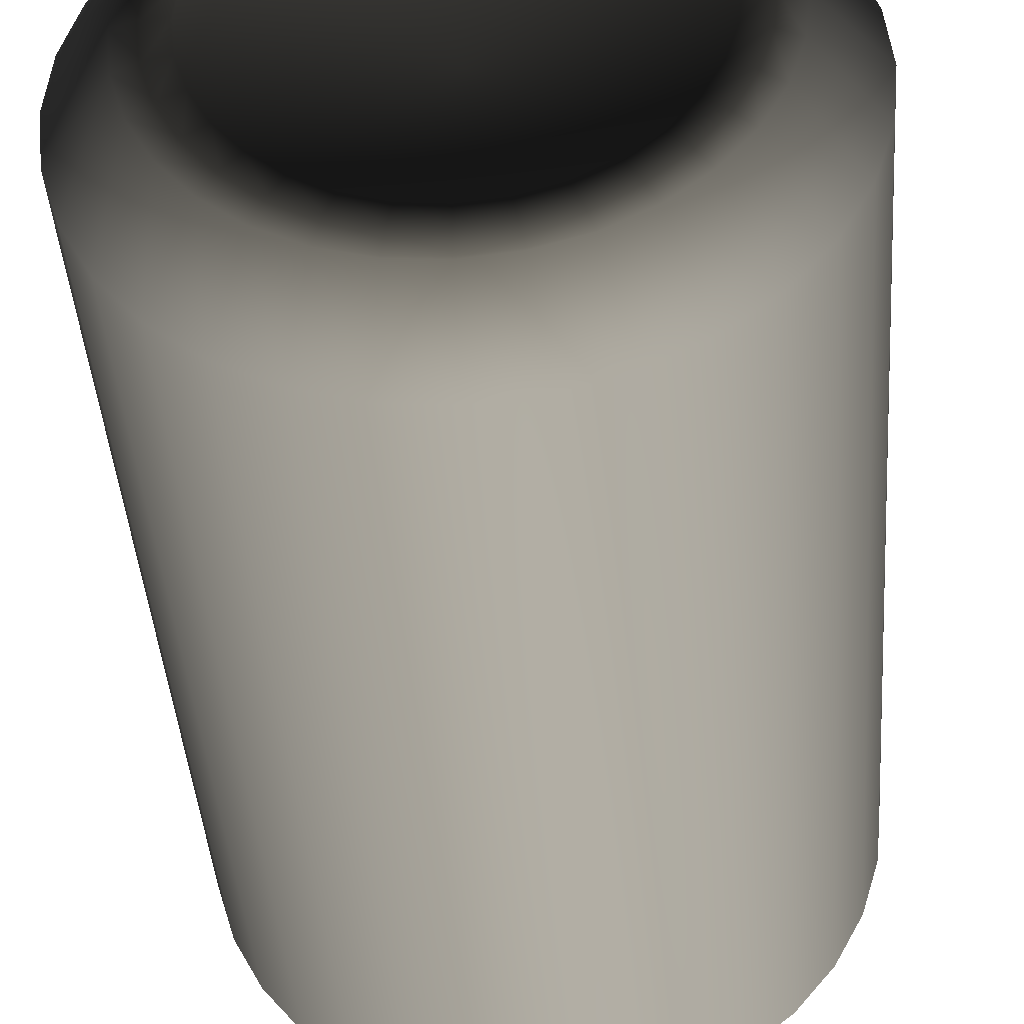
<metadata>
{"format":"obj","ext":"obj","renderer":"f3d","projection":"perspective","resolution":1024,"background":"white","views":[{"elev":-40.6,"azim":-175.9,"up":"+Y"}]}
</metadata>
<code>
v 0.004278 0.02151 -0.06068 0.7529 0.7529 0.7529
v 0 0.02193 -0.06068 0.7529 0.7529 0.7529
v 0 0.02707 -0.0599 0.7529 0.7529 0.7529
v 0 0.02707 0.0599 0.7529 0.7529 0.7529
v 0.005282 0.02655 -0.0599 0.7529 0.7529 0.7529
v 0.005282 0.02655 0.0599 0.7529 0.7529 0.7529
v 0.01036 0.02501 -0.0599 0.7529 0.7529 0.7529
v 0.01036 0.02501 0.0599 0.7529 0.7529 0.7529
v 0.01504 0.02251 -0.0599 0.7529 0.7529 0.7529
v 0.01504 0.02251 0.0599 0.7529 0.7529 0.7529
v 0.01914 0.01914 -0.0599 0.7529 0.7529 0.7529
v 0.01914 0.01914 0.0599 0.7529 0.7529 0.7529
v 0.02251 0.01504 -0.0599 0.7529 0.7529 0.7529
v 0.02251 0.01504 0.0599 0.7529 0.7529 0.7529
v 0.02501 0.01036 -0.0599 0.7529 0.7529 0.7529
v 0.02501 0.01036 0.0599 0.7529 0.7529 0.7529
v 0.02655 0.005282 -0.0599 0.7529 0.7529 0.7529
v 0.02655 0.005282 0.0599 0.7529 0.7529 0.7529
v 0.02707 0 -0.0599 0.7529 0.7529 0.7529
v 0.02707 -0 0.0599 0.7529 0.7529 0.7529
v 0.02655 -0.005282 -0.0599 0.7529 0.7529 0.7529
v 0.02655 -0.005282 0.0599 0.7529 0.7529 0.7529
v 0.02501 -0.01036 -0.0599 0.7529 0.7529 0.7529
v 0.02501 -0.01036 0.0599 0.7529 0.7529 0.7529
v 0.02251 -0.01504 -0.0599 0.7529 0.7529 0.7529
v 0.02251 -0.01504 0.0599 0.7529 0.7529 0.7529
v 0.01914 -0.01914 -0.0599 0.7529 0.7529 0.7529
v 0.01914 -0.01914 0.0599 0.7529 0.7529 0.7529
v 0.01504 -0.02251 -0.0599 0.7529 0.7529 0.7529
v 0.01504 -0.02251 0.0599 0.7529 0.7529 0.7529
v 0.01036 -0.02501 -0.0599 0.7529 0.7529 0.7529
v 0.01036 -0.02501 0.0599 0.7529 0.7529 0.7529
v 0.005282 -0.02655 -0.0599 0.7529 0.7529 0.7529
v 0.005282 -0.02655 0.0599 0.7529 0.7529 0.7529
v 0 -0.02707 -0.0599 0.7529 0.7529 0.7529
v 0 -0.02707 0.0599 0.7529 0.7529 0.7529
v -0.005282 -0.02655 -0.0599 0.7529 0.7529 0.7529
v -0.005282 -0.02655 0.0599 0.7529 0.7529 0.7529
v -0.01036 -0.02501 -0.0599 0.7529 0.7529 0.7529
v -0.01036 -0.02501 0.0599 0.7529 0.7529 0.7529
v -0.01504 -0.02251 -0.0599 0.7529 0.7529 0.7529
v -0.01504 -0.02251 0.0599 0.7529 0.7529 0.7529
v -0.01914 -0.01914 -0.0599 0.7529 0.7529 0.7529
v -0.01914 -0.01914 0.0599 0.7529 0.7529 0.7529
v -0.02251 -0.01504 -0.0599 0.7529 0.7529 0.7529
v -0.02251 -0.01504 0.0599 0.7529 0.7529 0.7529
v -0.02501 -0.01036 -0.0599 0.7529 0.7529 0.7529
v -0.02501 -0.01036 0.0599 0.7529 0.7529 0.7529
v -0.02655 -0.005282 -0.0599 0.7529 0.7529 0.7529
v -0.02655 -0.005282 0.0599 0.7529 0.7529 0.7529
v -0.02707 0 -0.0599 0.7529 0.7529 0.7529
v -0.02707 -0 0.0599 0.7529 0.7529 0.7529
v -0.02655 0.005282 -0.0599 0.7529 0.7529 0.7529
v -0.02655 0.005282 0.0599 0.7529 0.7529 0.7529
v -0.02501 0.01036 -0.0599 0.7529 0.7529 0.7529
v -0.02501 0.01036 0.0599 0.7529 0.7529 0.7529
v -0.02251 0.01504 -0.0599 0.7529 0.7529 0.7529
v -0.02251 0.01504 0.0599 0.7529 0.7529 0.7529
v -0.01914 0.01914 -0.0599 0.7529 0.7529 0.7529
v -0.01914 0.01914 0.0599 0.7529 0.7529 0.7529
v -0.01504 0.02251 -0.0599 0.7529 0.7529 0.7529
v -0.01504 0.02251 0.0599 0.7529 0.7529 0.7529
v -0.01036 0.02501 -0.0599 0.7529 0.7529 0.7529
v -0.01036 0.02501 0.0599 0.7529 0.7529 0.7529
v -0.005282 0.02655 -0.0599 0.7529 0.7529 0.7529
v -0.005282 0.02655 0.0599 0.7529 0.7529 0.7529
v 0 0.03384 0.04792 0.7529 0.7529 0.7529
v 0.006603 0.03319 0.04792 0.7529 0.7529 0.7529
v 0.01295 0.03127 0.04792 0.7529 0.7529 0.7529
v 0.0188 0.02814 0.04792 0.7529 0.7529 0.7529
v 0.02393 0.02393 0.04792 0.7529 0.7529 0.7529
v 0.02814 0.0188 0.04792 0.7529 0.7529 0.7529
v 0.03127 0.01295 0.04792 0.7529 0.7529 0.7529
v 0.03319 0.006603 0.04792 0.7529 0.7529 0.7529
v 0.03384 -0 0.04792 0.7529 0.7529 0.7529
v 0.03319 -0.006603 0.04792 0.7529 0.7529 0.7529
v 0.03127 -0.01295 0.04792 0.7529 0.7529 0.7529
v 0.02814 -0.0188 0.04792 0.7529 0.7529 0.7529
v 0.02393 -0.02393 0.04792 0.7529 0.7529 0.7529
v 0.0188 -0.02814 0.04792 0.7529 0.7529 0.7529
v 0.01295 -0.03127 0.04792 0.7529 0.7529 0.7529
v 0.006603 -0.03319 0.04792 0.7529 0.7529 0.7529
v 0 -0.03384 0.04792 0.7529 0.7529 0.7529
v -0.006603 -0.03319 0.04792 0.7529 0.7529 0.7529
v -0.01295 -0.03127 0.04792 0.7529 0.7529 0.7529
v -0.0188 -0.02814 0.04792 0.7529 0.7529 0.7529
v -0.02393 -0.02393 0.04792 0.7529 0.7529 0.7529
v -0.02814 -0.0188 0.04792 0.7529 0.7529 0.7529
v -0.03127 -0.01295 0.04792 0.7529 0.7529 0.7529
v -0.03319 -0.006603 0.04792 0.7529 0.7529 0.7529
v -0.03384 -0 0.04792 0.7529 0.7529 0.7529
v -0.03319 0.006603 0.04792 0.7529 0.7529 0.7529
v -0.03127 0.01295 0.04792 0.7529 0.7529 0.7529
v -0.02814 0.0188 0.04792 0.7529 0.7529 0.7529
v -0.02393 0.02393 0.04792 0.7529 0.7529 0.7529
v -0.0188 0.02814 0.04792 0.7529 0.7529 0.7529
v -0.01295 0.03127 0.04792 0.7529 0.7529 0.7529
v -0.006603 0.03319 0.04792 0.7529 0.7529 0.7529
v -0.02393 -0.02393 -0.05182 0.7529 0.7529 0.7529
v -0.0188 -0.02814 -0.05182 0.7529 0.7529 0.7529
v -0.01295 -0.03127 -0.05182 0.7529 0.7529 0.7529
v -0.006603 -0.03319 -0.05182 0.7529 0.7529 0.7529
v 0 0.03384 -0.05182 0.7529 0.7529 0.7529
v -0.006603 0.03319 -0.05182 0.7529 0.7529 0.7529
v -0.01295 0.03127 -0.05182 0.7529 0.7529 0.7529
v -0.0188 0.02814 -0.05182 0.7529 0.7529 0.7529
v -0.02393 0.02393 -0.05182 0.7529 0.7529 0.7529
v -0.02814 0.0188 -0.05182 0.7529 0.7529 0.7529
v -0.03127 0.01295 -0.05182 0.7529 0.7529 0.7529
v -0.03319 0.006603 -0.05182 0.7529 0.7529 0.7529
v 0.03384 0 -0.05182 0.7529 0.7529 0.7529
v 0.03319 0.006603 -0.05182 0.7529 0.7529 0.7529
v 0.03127 0.01295 -0.05182 0.7529 0.7529 0.7529
v 0.02814 0.0188 -0.05182 0.7529 0.7529 0.7529
v 0.02393 0.02393 -0.05182 0.7529 0.7529 0.7529
v 0.0188 0.02814 -0.05182 0.7529 0.7529 0.7529
v 0.01295 0.03127 -0.05182 0.7529 0.7529 0.7529
v 0.006603 0.03319 -0.05182 0.7529 0.7529 0.7529
v 0.02393 -0.02393 -0.05182 0.7529 0.7529 0.7529
v 0.02814 -0.0188 -0.05182 0.7529 0.7529 0.7529
v 0.03127 -0.01295 -0.05182 0.7529 0.7529 0.7529
v 0.03319 -0.006603 -0.05182 0.7529 0.7529 0.7529
v 0 -0.03384 -0.05182 0.7529 0.7529 0.7529
v 0.006603 -0.03319 -0.05182 0.7529 0.7529 0.7529
v 0.01295 -0.03127 -0.05182 0.7529 0.7529 0.7529
v 0.0188 -0.02814 -0.05182 0.7529 0.7529 0.7529
v -0.03384 0 -0.05182 0.7529 0.7529 0.7529
v -0.03319 -0.006603 -0.05182 0.7529 0.7529 0.7529
v -0.03127 -0.01295 -0.05182 0.7529 0.7529 0.7529
v -0.02814 -0.0188 -0.05182 0.7529 0.7529 0.7529
v 0 0 -0.05391 0.7529 0.7529 0.7529
v 0 -0 0.0573 0.7529 0.7529 0.7529
v 0 0.02437 -0.06068 0.7529 0.7529 0.7529
v 0 0.02437 0.04714 0.7529 0.7529 0.7529
v 0.004754 0.0239 -0.06068 0.7529 0.7529 0.7529
v 0.004754 0.0239 0.04714 0.7529 0.7529 0.7529
v 0.009325 0.02251 -0.06068 0.7529 0.7529 0.7529
v 0.009325 0.02251 0.04714 0.7529 0.7529 0.7529
v 0.01354 0.02026 -0.06068 0.7529 0.7529 0.7529
v 0.01354 0.02026 0.04714 0.7529 0.7529 0.7529
v 0.01723 0.01723 -0.06068 0.7529 0.7529 0.7529
v 0.01723 0.01723 0.04714 0.7529 0.7529 0.7529
v 0.02026 0.01354 -0.06068 0.7529 0.7529 0.7529
v 0.02026 0.01354 0.04714 0.7529 0.7529 0.7529
v 0.02251 0.009325 -0.06068 0.7529 0.7529 0.7529
v 0.02251 0.009325 0.04714 0.7529 0.7529 0.7529
v 0.0239 0.004754 -0.06068 0.7529 0.7529 0.7529
v 0.0239 0.004754 0.04714 0.7529 0.7529 0.7529
v 0.02437 0 -0.06068 0.7529 0.7529 0.7529
v 0.02437 -0 0.04714 0.7529 0.7529 0.7529
v 0.0239 -0.004754 -0.06068 0.7529 0.7529 0.7529
v 0.0239 -0.004754 0.04714 0.7529 0.7529 0.7529
v 0.02251 -0.009325 -0.06068 0.7529 0.7529 0.7529
v 0.02251 -0.009325 0.04714 0.7529 0.7529 0.7529
v 0.02026 -0.01354 -0.06068 0.7529 0.7529 0.7529
v 0.02026 -0.01354 0.04714 0.7529 0.7529 0.7529
v 0.01723 -0.01723 -0.06068 0.7529 0.7529 0.7529
v 0.01723 -0.01723 0.04714 0.7529 0.7529 0.7529
v 0.01354 -0.02026 -0.06068 0.7529 0.7529 0.7529
v 0.01354 -0.02026 0.04714 0.7529 0.7529 0.7529
v 0.009325 -0.02251 -0.06068 0.7529 0.7529 0.7529
v 0.009325 -0.02251 0.04714 0.7529 0.7529 0.7529
v 0.004754 -0.0239 -0.06068 0.7529 0.7529 0.7529
v 0.004754 -0.0239 0.04714 0.7529 0.7529 0.7529
v 0 -0.02437 -0.06068 0.7529 0.7529 0.7529
v 0 -0.02437 0.04714 0.7529 0.7529 0.7529
v -0.004754 -0.0239 -0.06068 0.7529 0.7529 0.7529
v -0.004754 -0.0239 0.04714 0.7529 0.7529 0.7529
v -0.009325 -0.02251 -0.06068 0.7529 0.7529 0.7529
v -0.009325 -0.02251 0.04714 0.7529 0.7529 0.7529
v -0.01354 -0.02026 -0.06068 0.7529 0.7529 0.7529
v -0.01354 -0.02026 0.04714 0.7529 0.7529 0.7529
v -0.01723 -0.01723 -0.06068 0.7529 0.7529 0.7529
v -0.01723 -0.01723 0.04714 0.7529 0.7529 0.7529
v -0.02026 -0.01354 -0.06068 0.7529 0.7529 0.7529
v -0.02026 -0.01354 0.04714 0.7529 0.7529 0.7529
v -0.02251 -0.009325 -0.06068 0.7529 0.7529 0.7529
v -0.02251 -0.009325 0.04714 0.7529 0.7529 0.7529
v -0.0239 -0.004754 -0.06068 0.7529 0.7529 0.7529
v -0.0239 -0.004754 0.04714 0.7529 0.7529 0.7529
v -0.02437 0 -0.06068 0.7529 0.7529 0.7529
v -0.02437 -0 0.04714 0.7529 0.7529 0.7529
v -0.0239 0.004754 -0.06068 0.7529 0.7529 0.7529
v -0.0239 0.004754 0.04714 0.7529 0.7529 0.7529
v -0.02251 0.009325 -0.06068 0.7529 0.7529 0.7529
v -0.02251 0.009325 0.04714 0.7529 0.7529 0.7529
v -0.02026 0.01354 -0.06068 0.7529 0.7529 0.7529
v -0.02026 0.01354 0.04714 0.7529 0.7529 0.7529
v -0.01723 0.01723 -0.06068 0.7529 0.7529 0.7529
v -0.01723 0.01723 0.04714 0.7529 0.7529 0.7529
v -0.01354 0.02026 -0.06068 0.7529 0.7529 0.7529
v -0.01354 0.02026 0.04714 0.7529 0.7529 0.7529
v -0.009325 0.02251 -0.06068 0.7529 0.7529 0.7529
v -0.009325 0.02251 0.04714 0.7529 0.7529 0.7529
v -0.004754 0.0239 -0.06068 0.7529 0.7529 0.7529
v -0.004754 0.0239 0.04714 0.7529 0.7529 0.7529
v 0.008392 0.02026 -0.06068 0.7529 0.7529 0.7529
v 0.01218 0.01824 -0.06068 0.7529 0.7529 0.7529
v 0.01551 0.01551 -0.06068 0.7529 0.7529 0.7529
v 0.01824 0.01218 -0.06068 0.7529 0.7529 0.7529
v 0.02026 0.008392 -0.06068 0.7529 0.7529 0.7529
v 0.02151 0.004278 -0.06068 0.7529 0.7529 0.7529
v 0.02193 0 -0.06068 0.7529 0.7529 0.7529
v 0.02151 -0.004278 -0.06068 0.7529 0.7529 0.7529
v 0.02026 -0.008392 -0.06068 0.7529 0.7529 0.7529
v 0.01824 -0.01218 -0.06068 0.7529 0.7529 0.7529
v 0.01551 -0.01551 -0.06068 0.7529 0.7529 0.7529
v 0.01218 -0.01824 -0.06068 0.7529 0.7529 0.7529
v 0.008392 -0.02026 -0.06068 0.7529 0.7529 0.7529
v 0.004278 -0.02151 -0.06068 0.7529 0.7529 0.7529
v 0 -0.02193 -0.06068 0.7529 0.7529 0.7529
v -0.004278 -0.02151 -0.06068 0.7529 0.7529 0.7529
v -0.008393 -0.02026 -0.06068 0.7529 0.7529 0.7529
v -0.01218 -0.01824 -0.06068 0.7529 0.7529 0.7529
v -0.01551 -0.01551 -0.06068 0.7529 0.7529 0.7529
v -0.01824 -0.01218 -0.06068 0.7529 0.7529 0.7529
v -0.02026 -0.008392 -0.06068 0.7529 0.7529 0.7529
v -0.02151 -0.004278 -0.06068 0.7529 0.7529 0.7529
v -0.02193 0 -0.06068 0.7529 0.7529 0.7529
v -0.02151 0.004278 -0.06068 0.7529 0.7529 0.7529
v -0.02026 0.008393 -0.06068 0.7529 0.7529 0.7529
v -0.01824 0.01218 -0.06068 0.7529 0.7529 0.7529
v -0.01551 0.01551 -0.06068 0.7529 0.7529 0.7529
v -0.01218 0.01824 -0.06068 0.7529 0.7529 0.7529
v -0.008392 0.02026 -0.06068 0.7529 0.7529 0.7529
v -0.004278 0.02151 -0.06068 0.7529 0.7529 0.7529
v 0 0.02437 0.04714 0.7529 0.7529 0.7529
v 0.004754 0.0239 0.04714 0.7529 0.7529 0.7529
v 0.009325 0.02251 0.04714 0.7529 0.7529 0.7529
v 0.01354 0.02026 0.04714 0.7529 0.7529 0.7529
v 0.01723 0.01723 0.04714 0.7529 0.7529 0.7529
v 0.02026 0.01354 0.04714 0.7529 0.7529 0.7529
v 0.02251 0.009325 0.04714 0.7529 0.7529 0.7529
v 0.0239 0.004754 0.04714 0.7529 0.7529 0.7529
v 0.02437 -0 0.04714 0.7529 0.7529 0.7529
v 0.0239 -0.004754 0.04714 0.7529 0.7529 0.7529
v 0.02251 -0.009325 0.04714 0.7529 0.7529 0.7529
v 0.02026 -0.01354 0.04714 0.7529 0.7529 0.7529
v 0.01723 -0.01723 0.04714 0.7529 0.7529 0.7529
v 0.01354 -0.02026 0.04714 0.7529 0.7529 0.7529
v 0.009325 -0.02251 0.04714 0.7529 0.7529 0.7529
v 0.004754 -0.0239 0.04714 0.7529 0.7529 0.7529
v 0 -0.02437 0.04714 0.7529 0.7529 0.7529
v -0.004754 -0.0239 0.04714 0.7529 0.7529 0.7529
v -0.009325 -0.02251 0.04714 0.7529 0.7529 0.7529
v -0.01354 -0.02026 0.04714 0.7529 0.7529 0.7529
v -0.01723 -0.01723 0.04714 0.7529 0.7529 0.7529
v -0.02026 -0.01354 0.04714 0.7529 0.7529 0.7529
v -0.02251 -0.009325 0.04714 0.7529 0.7529 0.7529
v -0.0239 -0.004754 0.04714 0.7529 0.7529 0.7529
v -0.02437 -0 0.04714 0.7529 0.7529 0.7529
v -0.0239 0.004754 0.04714 0.7529 0.7529 0.7529
v -0.02251 0.009325 0.04714 0.7529 0.7529 0.7529
v -0.02026 0.01354 0.04714 0.7529 0.7529 0.7529
v -0.01723 0.01723 0.04714 0.7529 0.7529 0.7529
v -0.01354 0.02026 0.04714 0.7529 0.7529 0.7529
v -0.009325 0.02251 0.04714 0.7529 0.7529 0.7529
v -0.004754 0.0239 0.04714 0.7529 0.7529 0.7529
v 0 0.02437 0.05391 0.7529 0.7529 0.7529
v 0.004754 0.0239 0.05391 0.7529 0.7529 0.7529
v 0.009325 0.02251 0.05391 0.7529 0.7529 0.7529
v 0.01354 0.02026 0.05391 0.7529 0.7529 0.7529
v 0.01723 0.01723 0.05391 0.7529 0.7529 0.7529
v 0.02026 0.01354 0.05391 0.7529 0.7529 0.7529
v 0.02251 0.009325 0.05391 0.7529 0.7529 0.7529
v 0.0239 0.004754 0.05391 0.7529 0.7529 0.7529
v 0.02437 -0 0.05391 0.7529 0.7529 0.7529
v 0.0239 -0.004754 0.05391 0.7529 0.7529 0.7529
v 0.02251 -0.009325 0.05391 0.7529 0.7529 0.7529
v 0.02026 -0.01354 0.05391 0.7529 0.7529 0.7529
v 0.01723 -0.01723 0.05391 0.7529 0.7529 0.7529
v 0.01354 -0.02026 0.05391 0.7529 0.7529 0.7529
v 0.009325 -0.02251 0.05391 0.7529 0.7529 0.7529
v 0.004754 -0.0239 0.05391 0.7529 0.7529 0.7529
v 0 -0.02437 0.05391 0.7529 0.7529 0.7529
v -0.004754 -0.0239 0.05391 0.7529 0.7529 0.7529
v -0.009325 -0.02251 0.05391 0.7529 0.7529 0.7529
v -0.01354 -0.02026 0.05391 0.7529 0.7529 0.7529
v -0.01723 -0.01723 0.05391 0.7529 0.7529 0.7529
v -0.02026 -0.01354 0.05391 0.7529 0.7529 0.7529
v -0.02251 -0.009325 0.05391 0.7529 0.7529 0.7529
v -0.0239 -0.004754 0.05391 0.7529 0.7529 0.7529
v -0.02437 -0 0.05391 0.7529 0.7529 0.7529
v -0.0239 0.004754 0.05391 0.7529 0.7529 0.7529
v -0.02251 0.009325 0.05391 0.7529 0.7529 0.7529
v -0.02026 0.01354 0.05391 0.7529 0.7529 0.7529
v -0.01723 0.01723 0.05391 0.7529 0.7529 0.7529
v -0.01354 0.02026 0.05391 0.7529 0.7529 0.7529
v -0.009325 0.02251 0.05391 0.7529 0.7529 0.7529
v -0.004754 0.0239 0.05391 0.7529 0.7529 0.7529
f 67 4 6
f 67 6 68
f 68 6 8
f 68 8 69
f 69 8 10
f 69 10 70
f 70 10 12
f 70 12 71
f 71 12 14
f 71 14 72
f 72 14 16
f 72 16 73
f 73 16 18
f 73 18 74
f 74 18 20
f 74 20 75
f 75 20 22
f 75 22 76
f 76 22 24
f 76 24 77
f 77 24 26
f 77 26 78
f 78 26 28
f 78 28 79
f 79 28 30
f 79 30 80
f 80 30 32
f 80 32 81
f 81 32 34
f 81 34 82
f 82 34 36
f 82 36 83
f 83 36 38
f 83 38 84
f 84 38 40
f 84 40 85
f 85 40 42
f 85 42 86
f 86 42 44
f 86 44 87
f 87 44 46
f 87 46 88
f 88 46 48
f 88 48 89
f 89 48 50
f 89 50 90
f 90 50 52
f 90 52 91
f 91 52 54
f 91 54 92
f 92 54 56
f 92 56 93
f 93 56 58
f 93 58 94
f 94 58 60
f 94 60 95
f 95 60 62
f 95 62 96
f 96 62 64
f 96 64 97
f 97 64 66
f 97 66 98
f 98 66 4
f 98 4 67
f 103 67 68
f 103 68 118
f 118 68 69
f 118 69 117
f 117 69 70
f 117 70 116
f 116 70 71
f 116 71 115
f 115 71 72
f 115 72 114
f 114 72 73
f 114 73 113
f 113 73 74
f 113 74 112
f 112 74 75
f 112 75 111
f 111 75 76
f 111 76 122
f 122 76 77
f 122 77 121
f 121 77 78
f 121 78 120
f 120 78 79
f 120 79 119
f 119 79 80
f 119 80 126
f 126 80 81
f 126 81 125
f 125 81 82
f 125 82 124
f 124 82 83
f 124 83 123
f 123 83 84
f 123 84 102
f 102 84 85
f 102 85 101
f 101 85 86
f 101 86 100
f 100 86 87
f 100 87 99
f 99 87 88
f 99 88 130
f 130 88 89
f 130 89 129
f 129 89 90
f 129 90 128
f 128 90 91
f 128 91 127
f 127 91 92
f 127 92 110
f 110 92 93
f 110 93 109
f 109 93 94
f 109 94 108
f 108 94 95
f 108 95 107
f 107 95 96
f 107 96 106
f 106 96 97
f 106 97 105
f 105 97 98
f 105 98 104
f 104 98 67
f 104 67 103
f 132 260 259
f 132 261 260
f 132 262 261
f 132 263 262
f 132 264 263
f 132 265 264
f 132 266 265
f 132 267 266
f 132 268 267
f 132 269 268
f 132 270 269
f 132 271 270
f 132 272 271
f 132 273 272
f 132 274 273
f 132 275 274
f 132 276 275
f 132 277 276
f 132 278 277
f 132 279 278
f 132 280 279
f 132 281 280
f 132 282 281
f 132 283 282
f 132 284 283
f 132 285 284
f 132 286 285
f 132 287 286
f 132 288 287
f 132 289 288
f 132 290 289
f 132 259 290
f 35 37 167
f 35 167 165
f 44 42 172
f 44 172 174
f 33 35 165
f 33 165 163
f 42 40 170
f 42 170 172
f 3 5 135
f 3 135 133
f 31 33 163
f 31 163 161
f 40 38 168
f 40 168 170
f 29 31 161
f 29 161 159
f 38 36 166
f 38 166 168
f 65 3 133
f 65 133 195
f 27 29 159
f 27 159 157
f 36 34 164
f 36 164 166
f 6 4 134
f 6 134 136
f 63 65 195
f 63 195 193
f 25 27 157
f 25 157 155
f 34 32 162
f 34 162 164
f 61 63 193
f 61 193 191
f 23 25 155
f 23 155 153
f 32 30 160
f 32 160 162
f 59 61 191
f 59 191 189
f 21 23 153
f 21 153 151
f 30 28 158
f 30 158 160
f 57 59 189
f 57 189 187
f 66 64 194
f 66 194 196
f 19 21 151
f 19 151 149
f 28 26 156
f 28 156 158
f 55 57 187
f 55 187 185
f 64 62 192
f 64 192 194
f 17 19 149
f 17 149 147
f 26 24 154
f 26 154 156
f 53 55 185
f 53 185 183
f 62 60 190
f 62 190 192
f 15 17 147
f 15 147 145
f 24 22 152
f 24 152 154
f 51 53 183
f 51 183 181
f 60 58 188
f 60 188 190
f 13 15 145
f 13 145 143
f 4 66 196
f 4 196 134
f 22 20 150
f 22 150 152
f 49 51 181
f 49 181 179
f 58 56 186
f 58 186 188
f 11 13 143
f 11 143 141
f 20 18 148
f 20 148 150
f 47 49 179
f 47 179 177
f 56 54 184
f 56 184 186
f 9 11 141
f 9 141 139
f 18 16 146
f 18 146 148
f 45 47 177
f 45 177 175
f 54 52 182
f 54 182 184
f 7 9 139
f 7 139 137
f 16 14 144
f 16 144 146
f 43 45 175
f 43 175 173
f 52 50 180
f 52 180 182
f 5 7 137
f 5 137 135
f 14 12 142
f 14 142 144
f 41 43 173
f 41 173 171
f 50 48 178
f 50 178 180
f 12 10 140
f 12 140 142
f 39 41 171
f 39 171 169
f 48 46 176
f 48 176 178
f 10 8 138
f 10 138 140
f 37 39 169
f 37 169 167
f 46 44 174
f 46 174 176
f 8 6 136
f 8 136 138
f 41 100 99
f 41 99 43
f 11 115 114
f 11 114 13
f 17 112 111
f 17 111 19
f 61 106 105
f 61 105 63
f 55 109 108
f 55 108 57
f 23 121 120
f 23 120 25
f 31 125 124
f 31 124 33
f 29 126 125
f 29 125 31
f 45 130 129
f 45 129 47
f 15 113 112
f 15 112 17
f 33 124 123
f 33 123 35
f 59 107 106
f 59 106 61
f 37 102 101
f 37 101 39
f 35 123 102
f 35 102 37
f 5 118 117
f 5 117 7
f 43 99 130
f 43 130 45
f 49 128 127
f 49 127 51
f 3 103 118
f 3 118 5
f 21 122 121
f 21 121 23
f 47 129 128
f 47 128 49
f 7 117 116
f 7 116 9
f 65 104 103
f 65 103 3
f 51 127 110
f 51 110 53
f 39 101 100
f 39 100 41
f 9 116 115
f 9 115 11
f 13 114 113
f 13 113 15
f 57 108 107
f 57 107 59
f 53 110 109
f 53 109 55
f 19 111 122
f 19 122 21
f 27 119 126
f 27 126 29
f 63 105 104
f 63 104 65
f 25 120 119
f 25 119 27
f 2 133 135
f 2 135 1
f 1 135 137
f 1 137 197
f 197 137 139
f 197 139 198
f 198 139 141
f 198 141 199
f 199 141 143
f 199 143 200
f 200 143 145
f 200 145 201
f 201 145 147
f 201 147 202
f 202 147 149
f 202 149 203
f 203 149 151
f 203 151 204
f 204 151 153
f 204 153 205
f 205 153 155
f 205 155 206
f 206 155 157
f 206 157 207
f 207 157 159
f 207 159 208
f 208 159 161
f 208 161 209
f 209 161 163
f 209 163 210
f 210 163 165
f 210 165 211
f 211 165 167
f 211 167 212
f 212 167 169
f 212 169 213
f 213 169 171
f 213 171 214
f 214 171 173
f 214 173 215
f 215 173 175
f 215 175 216
f 216 175 177
f 216 177 217
f 217 177 179
f 217 179 218
f 218 179 181
f 218 181 219
f 219 181 183
f 219 183 220
f 220 183 185
f 220 185 221
f 221 185 187
f 221 187 222
f 222 187 189
f 222 189 223
f 223 189 191
f 223 191 224
f 224 191 193
f 224 193 225
f 225 193 195
f 225 195 226
f 226 195 133
f 226 133 2
f 131 2 1
f 131 1 197
f 131 197 198
f 131 198 199
f 131 199 200
f 131 200 201
f 131 201 202
f 131 202 203
f 131 203 204
f 131 204 205
f 131 205 206
f 131 206 207
f 131 207 208
f 131 208 209
f 131 209 210
f 131 210 211
f 131 211 212
f 131 212 213
f 131 213 214
f 131 214 215
f 131 215 216
f 131 216 217
f 131 217 218
f 131 218 219
f 131 219 220
f 131 220 221
f 131 221 222
f 131 222 223
f 131 223 224
f 131 224 225
f 131 225 226
f 131 226 2
f 251 250 282
f 251 282 283
f 238 237 269
f 238 269 270
f 256 255 287
f 256 287 288
f 227 258 290
f 227 290 259
f 243 242 274
f 243 274 275
f 228 227 259
f 228 259 260
f 230 229 261
f 230 261 262
f 248 247 279
f 248 279 280
f 235 234 266
f 235 266 267
f 253 252 284
f 253 284 285
f 240 239 271
f 240 271 272
f 258 257 289
f 258 289 290
f 245 244 276
f 245 276 277
f 232 231 263
f 232 263 264
f 250 249 281
f 250 281 282
f 237 236 268
f 237 268 269
f 255 254 286
f 255 286 287
f 242 241 273
f 242 273 274
f 229 228 260
f 229 260 261
f 247 246 278
f 247 278 279
f 234 233 265
f 234 265 266
f 252 251 283
f 252 283 284
f 239 238 270
f 239 270 271
f 257 256 288
f 257 288 289
f 244 243 275
f 244 275 276
f 231 230 262
f 231 262 263
f 249 248 280
f 249 280 281
f 236 235 267
f 236 267 268
f 254 253 285
f 254 285 286
f 241 240 272
f 241 272 273
f 246 245 277
f 246 277 278
f 233 232 264
f 233 264 265

</code>
